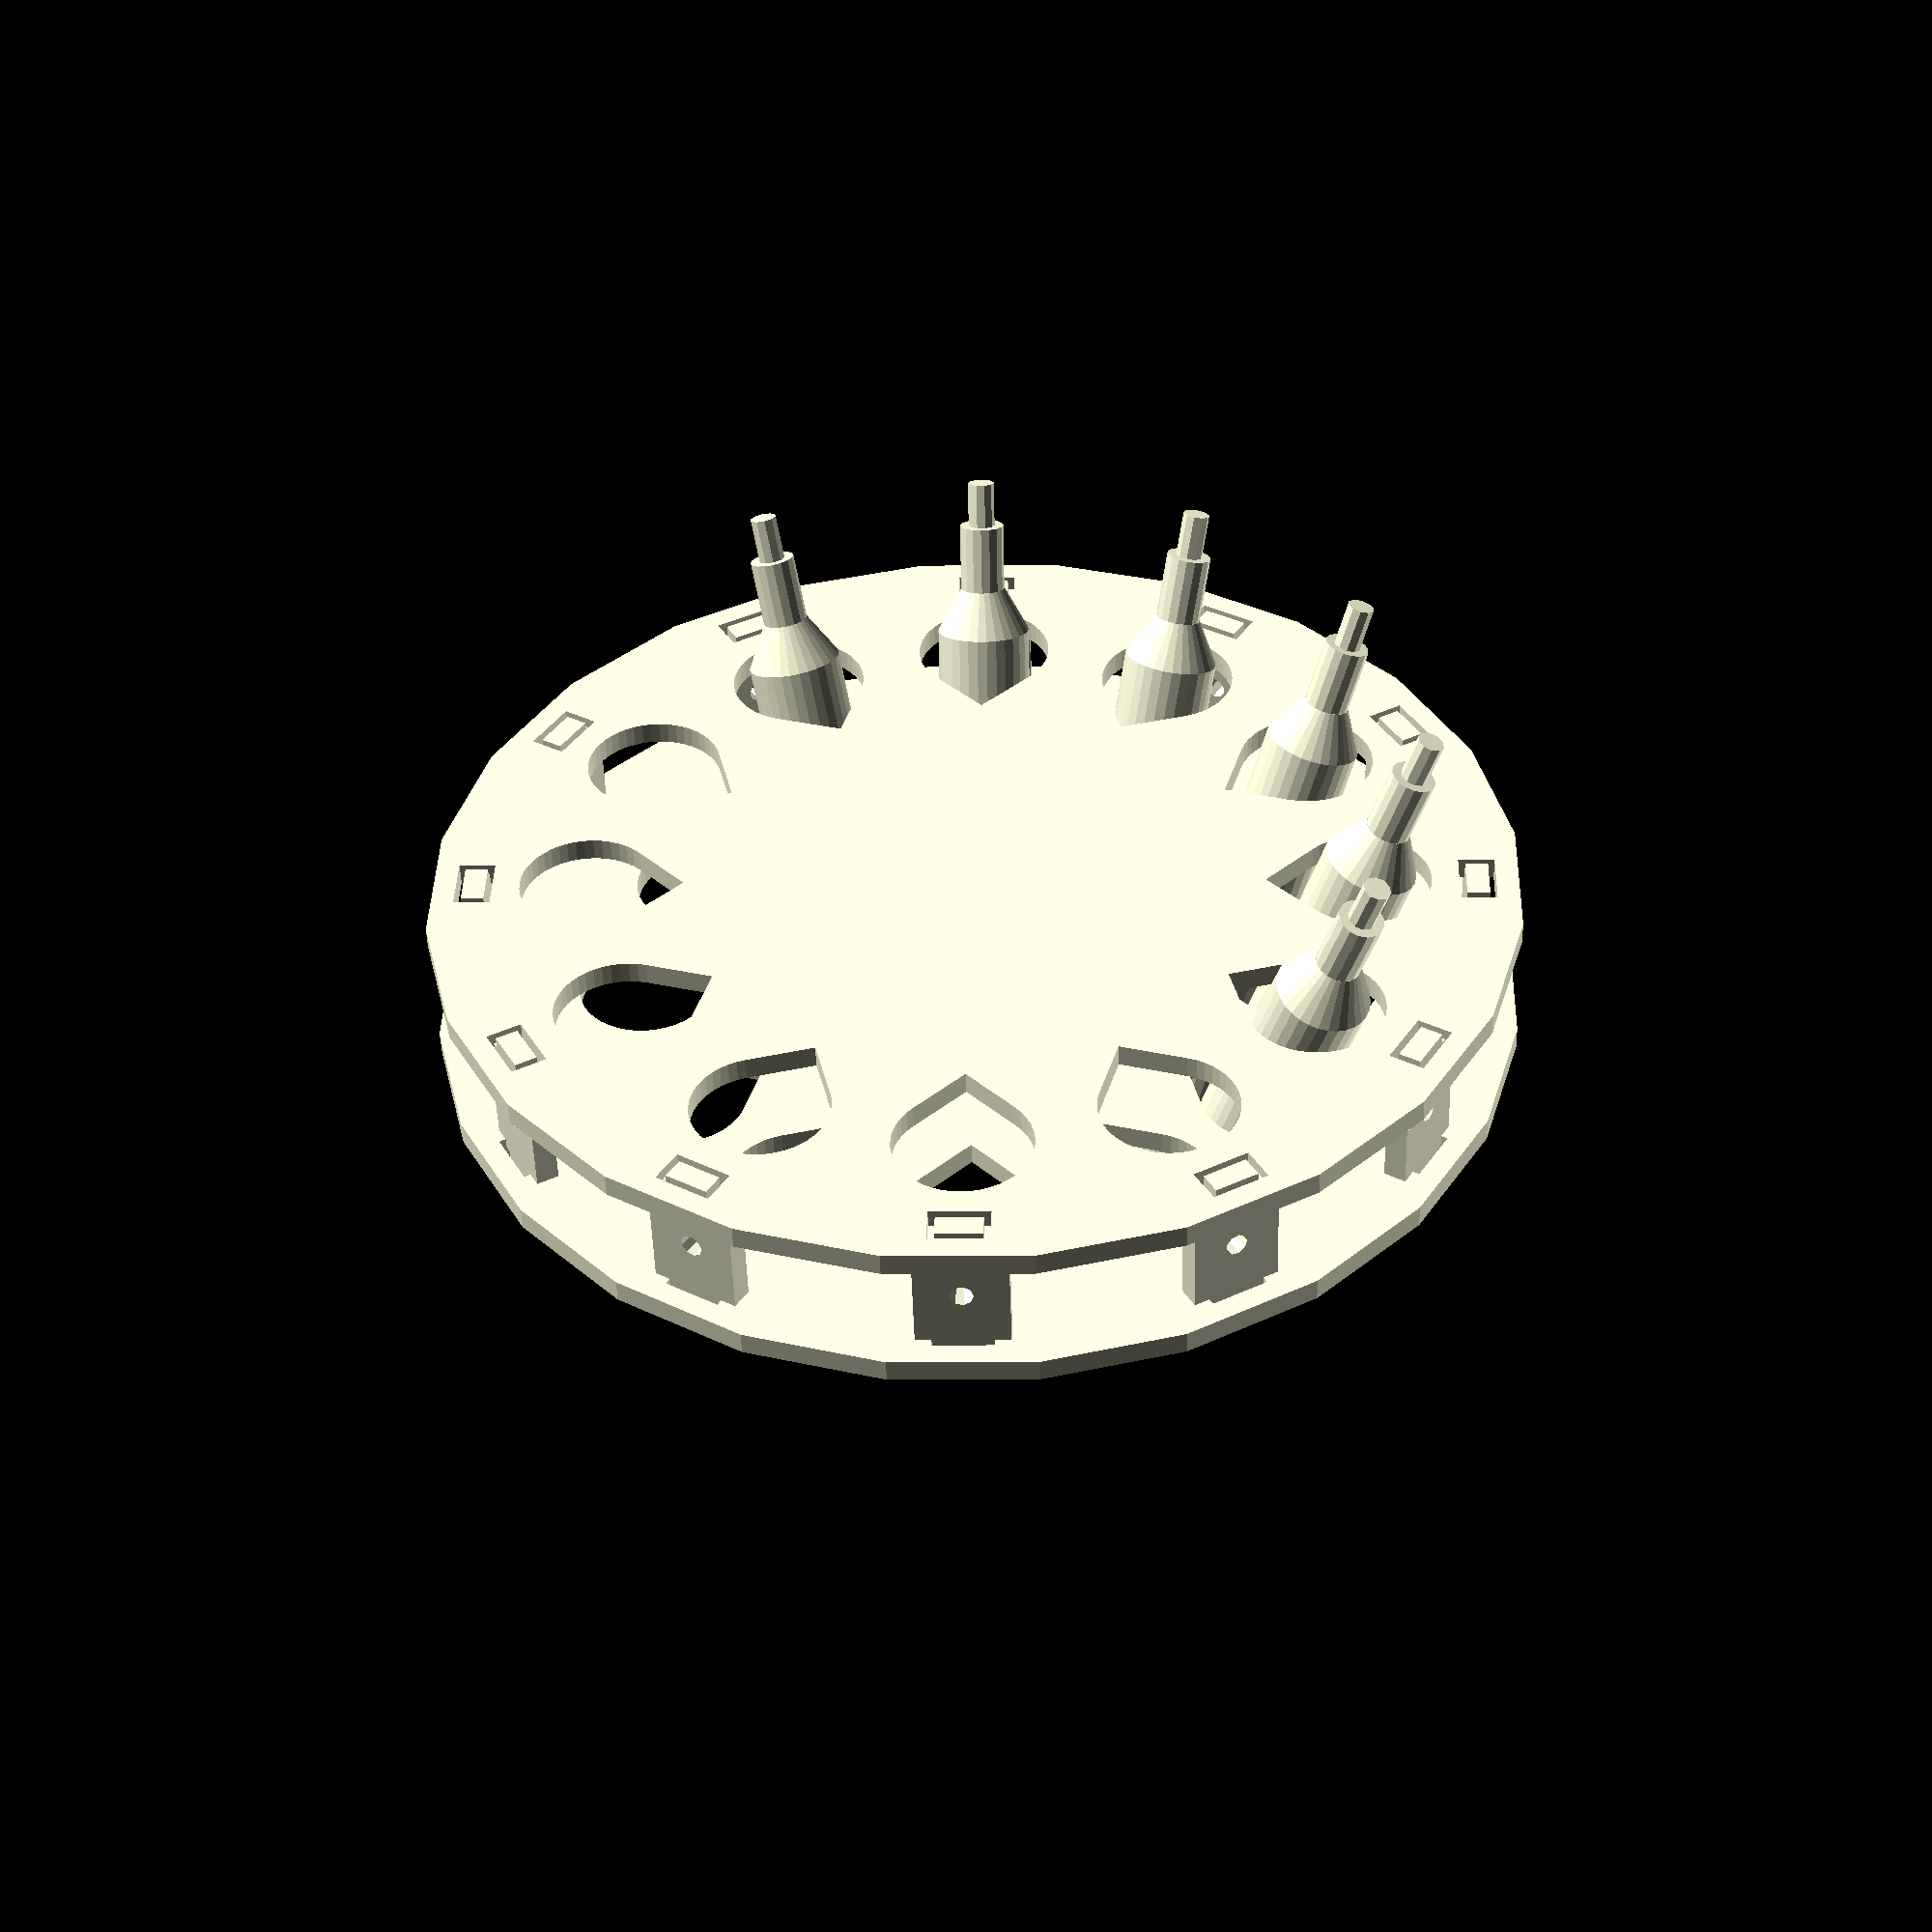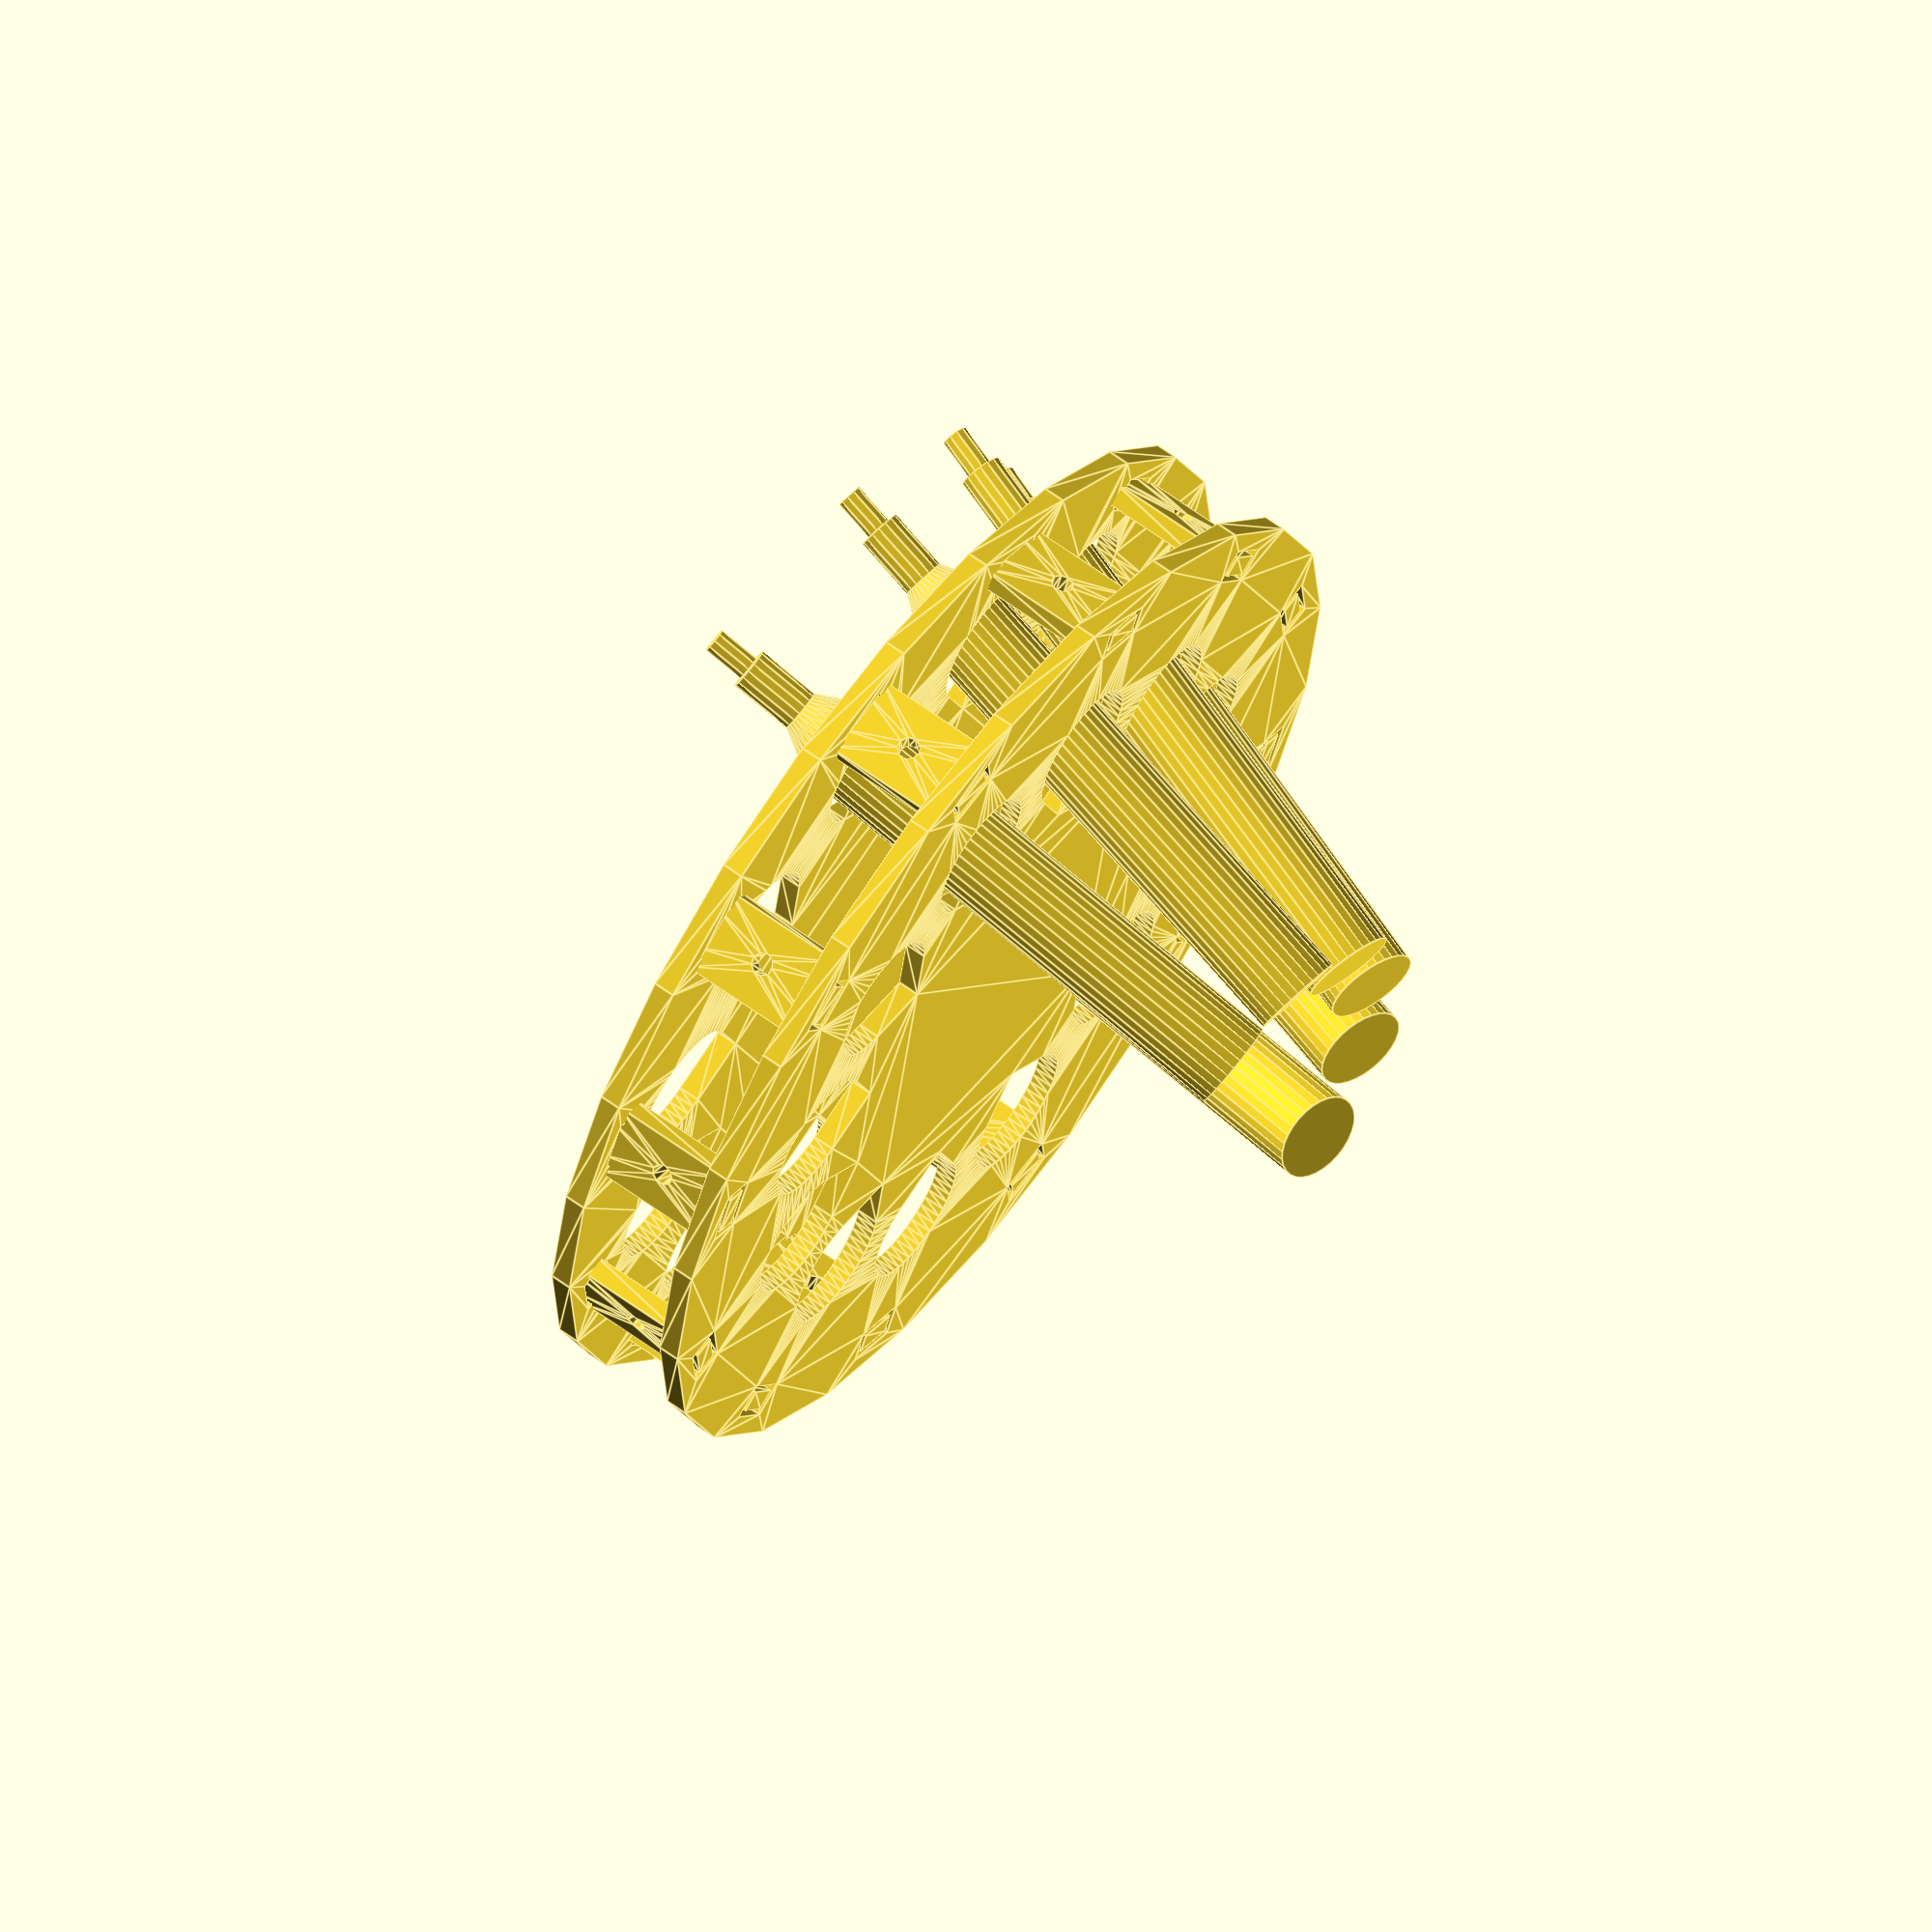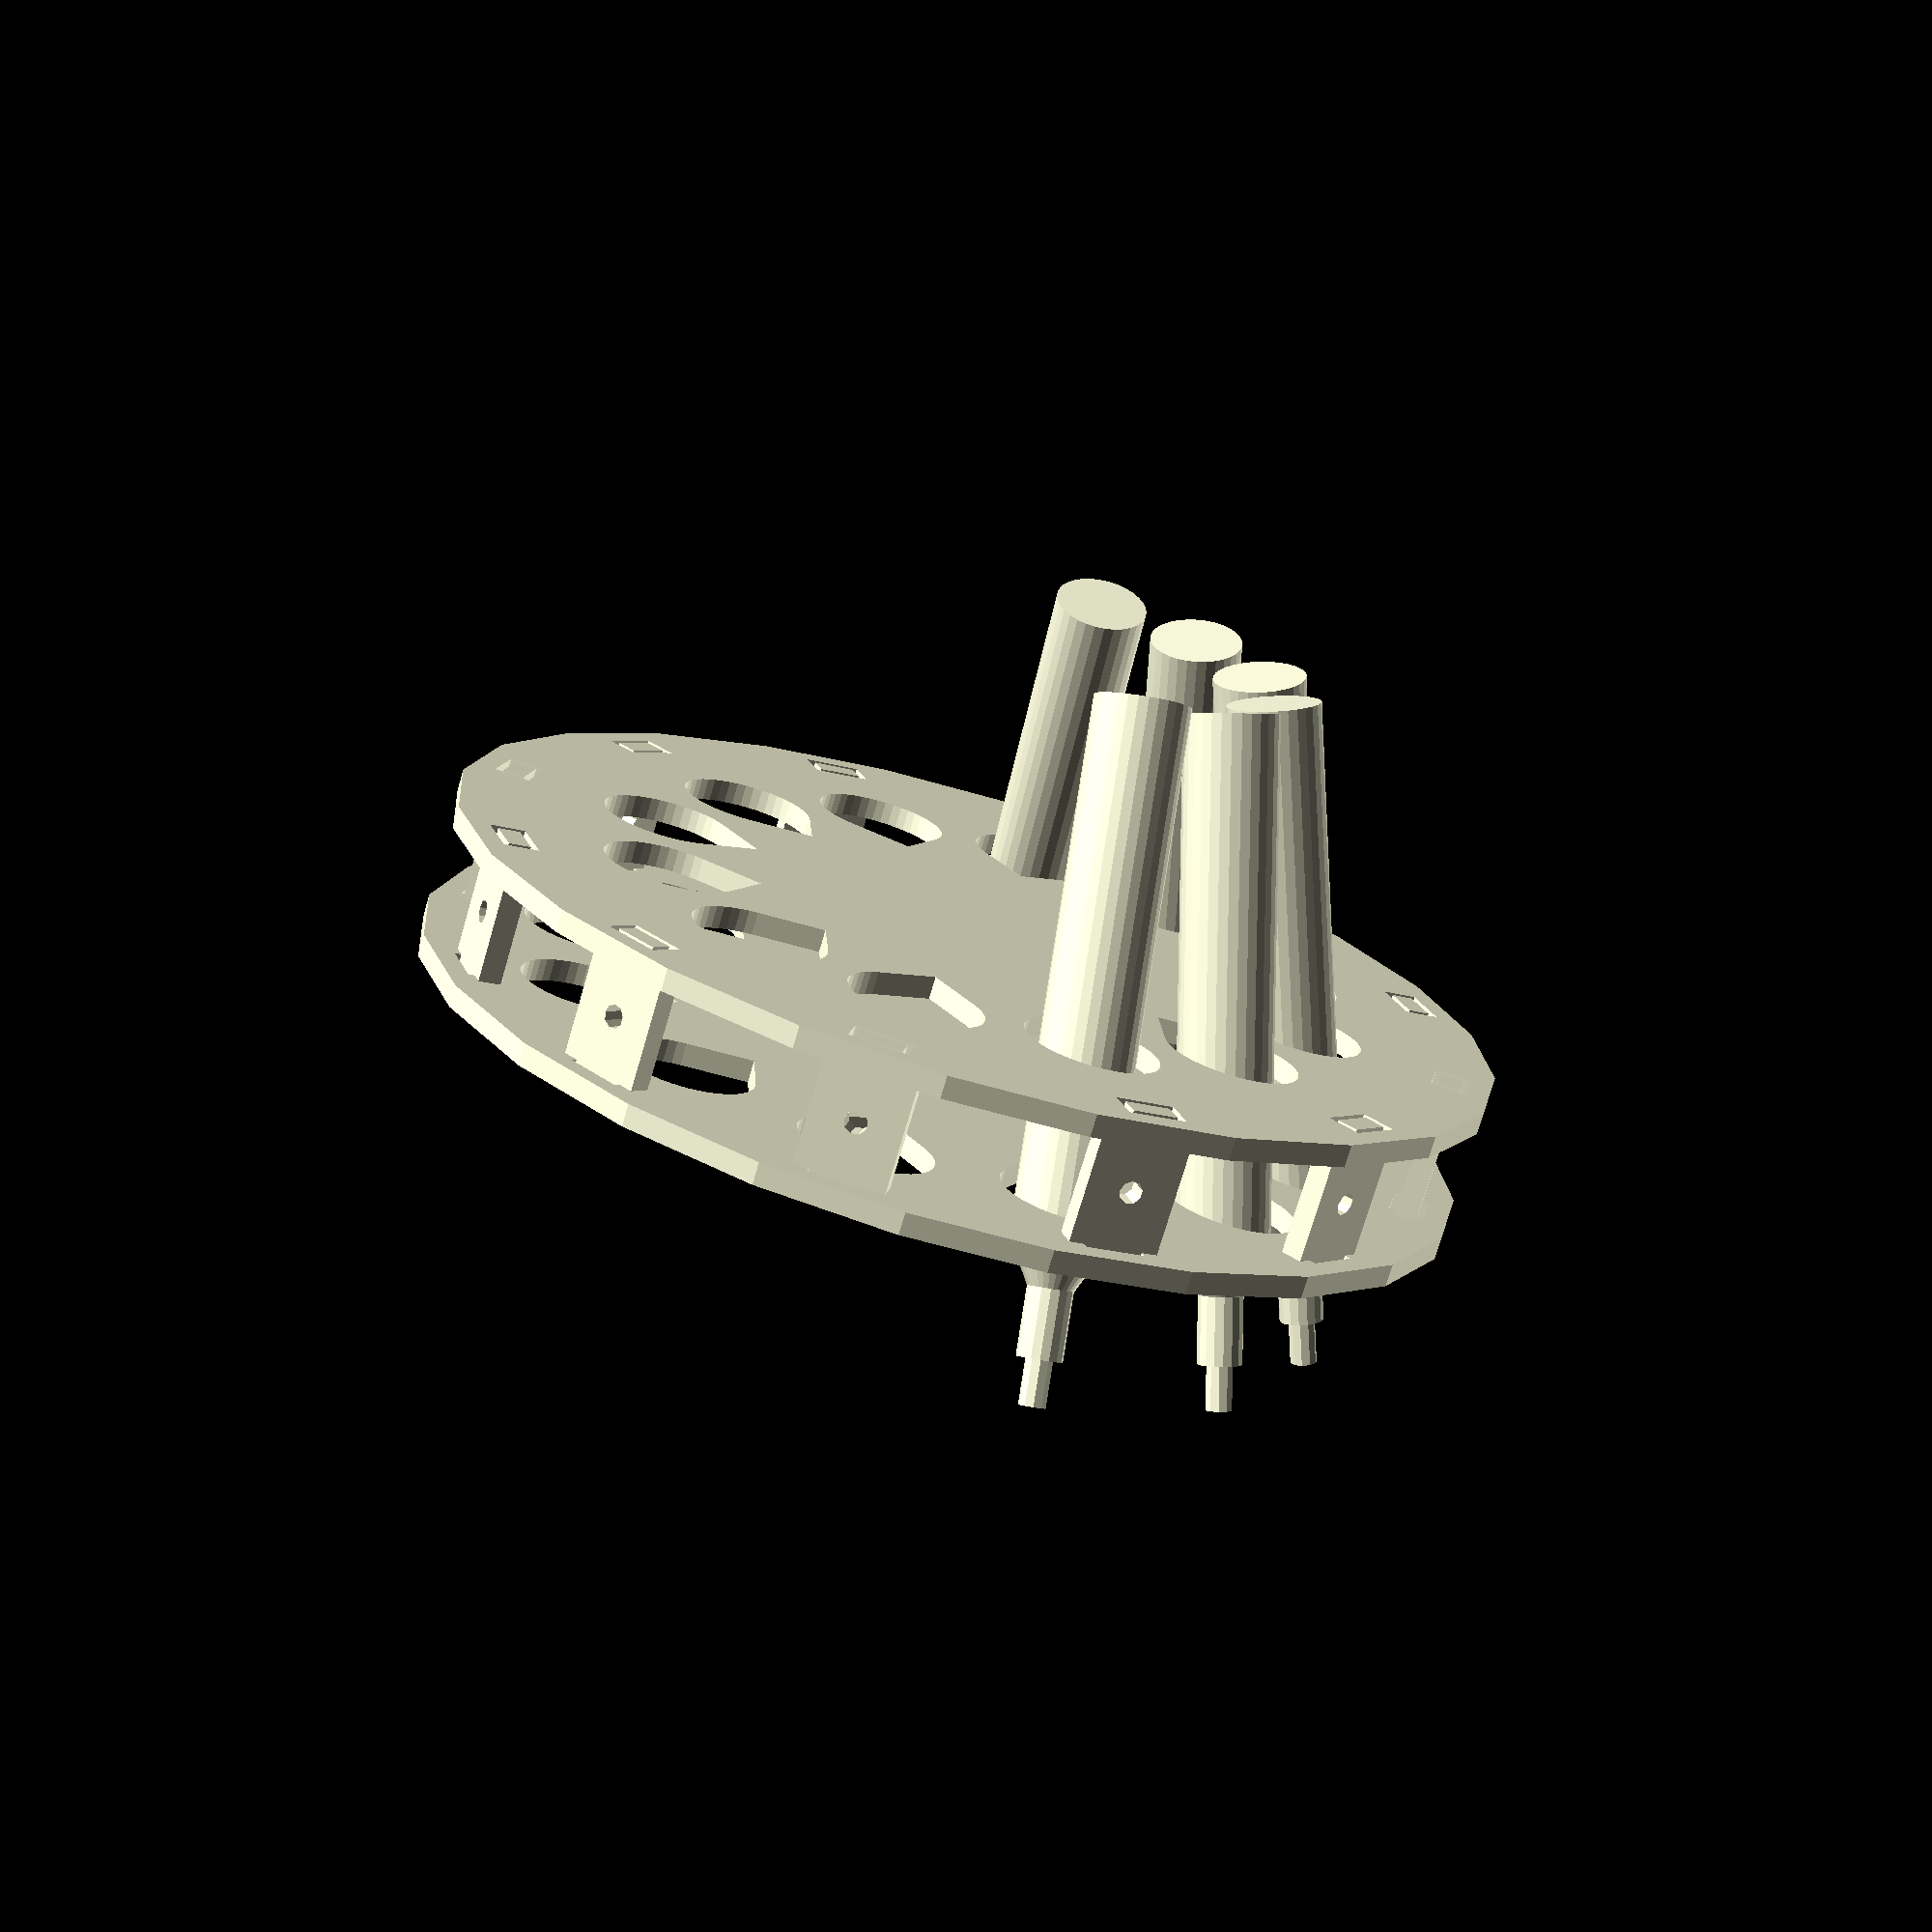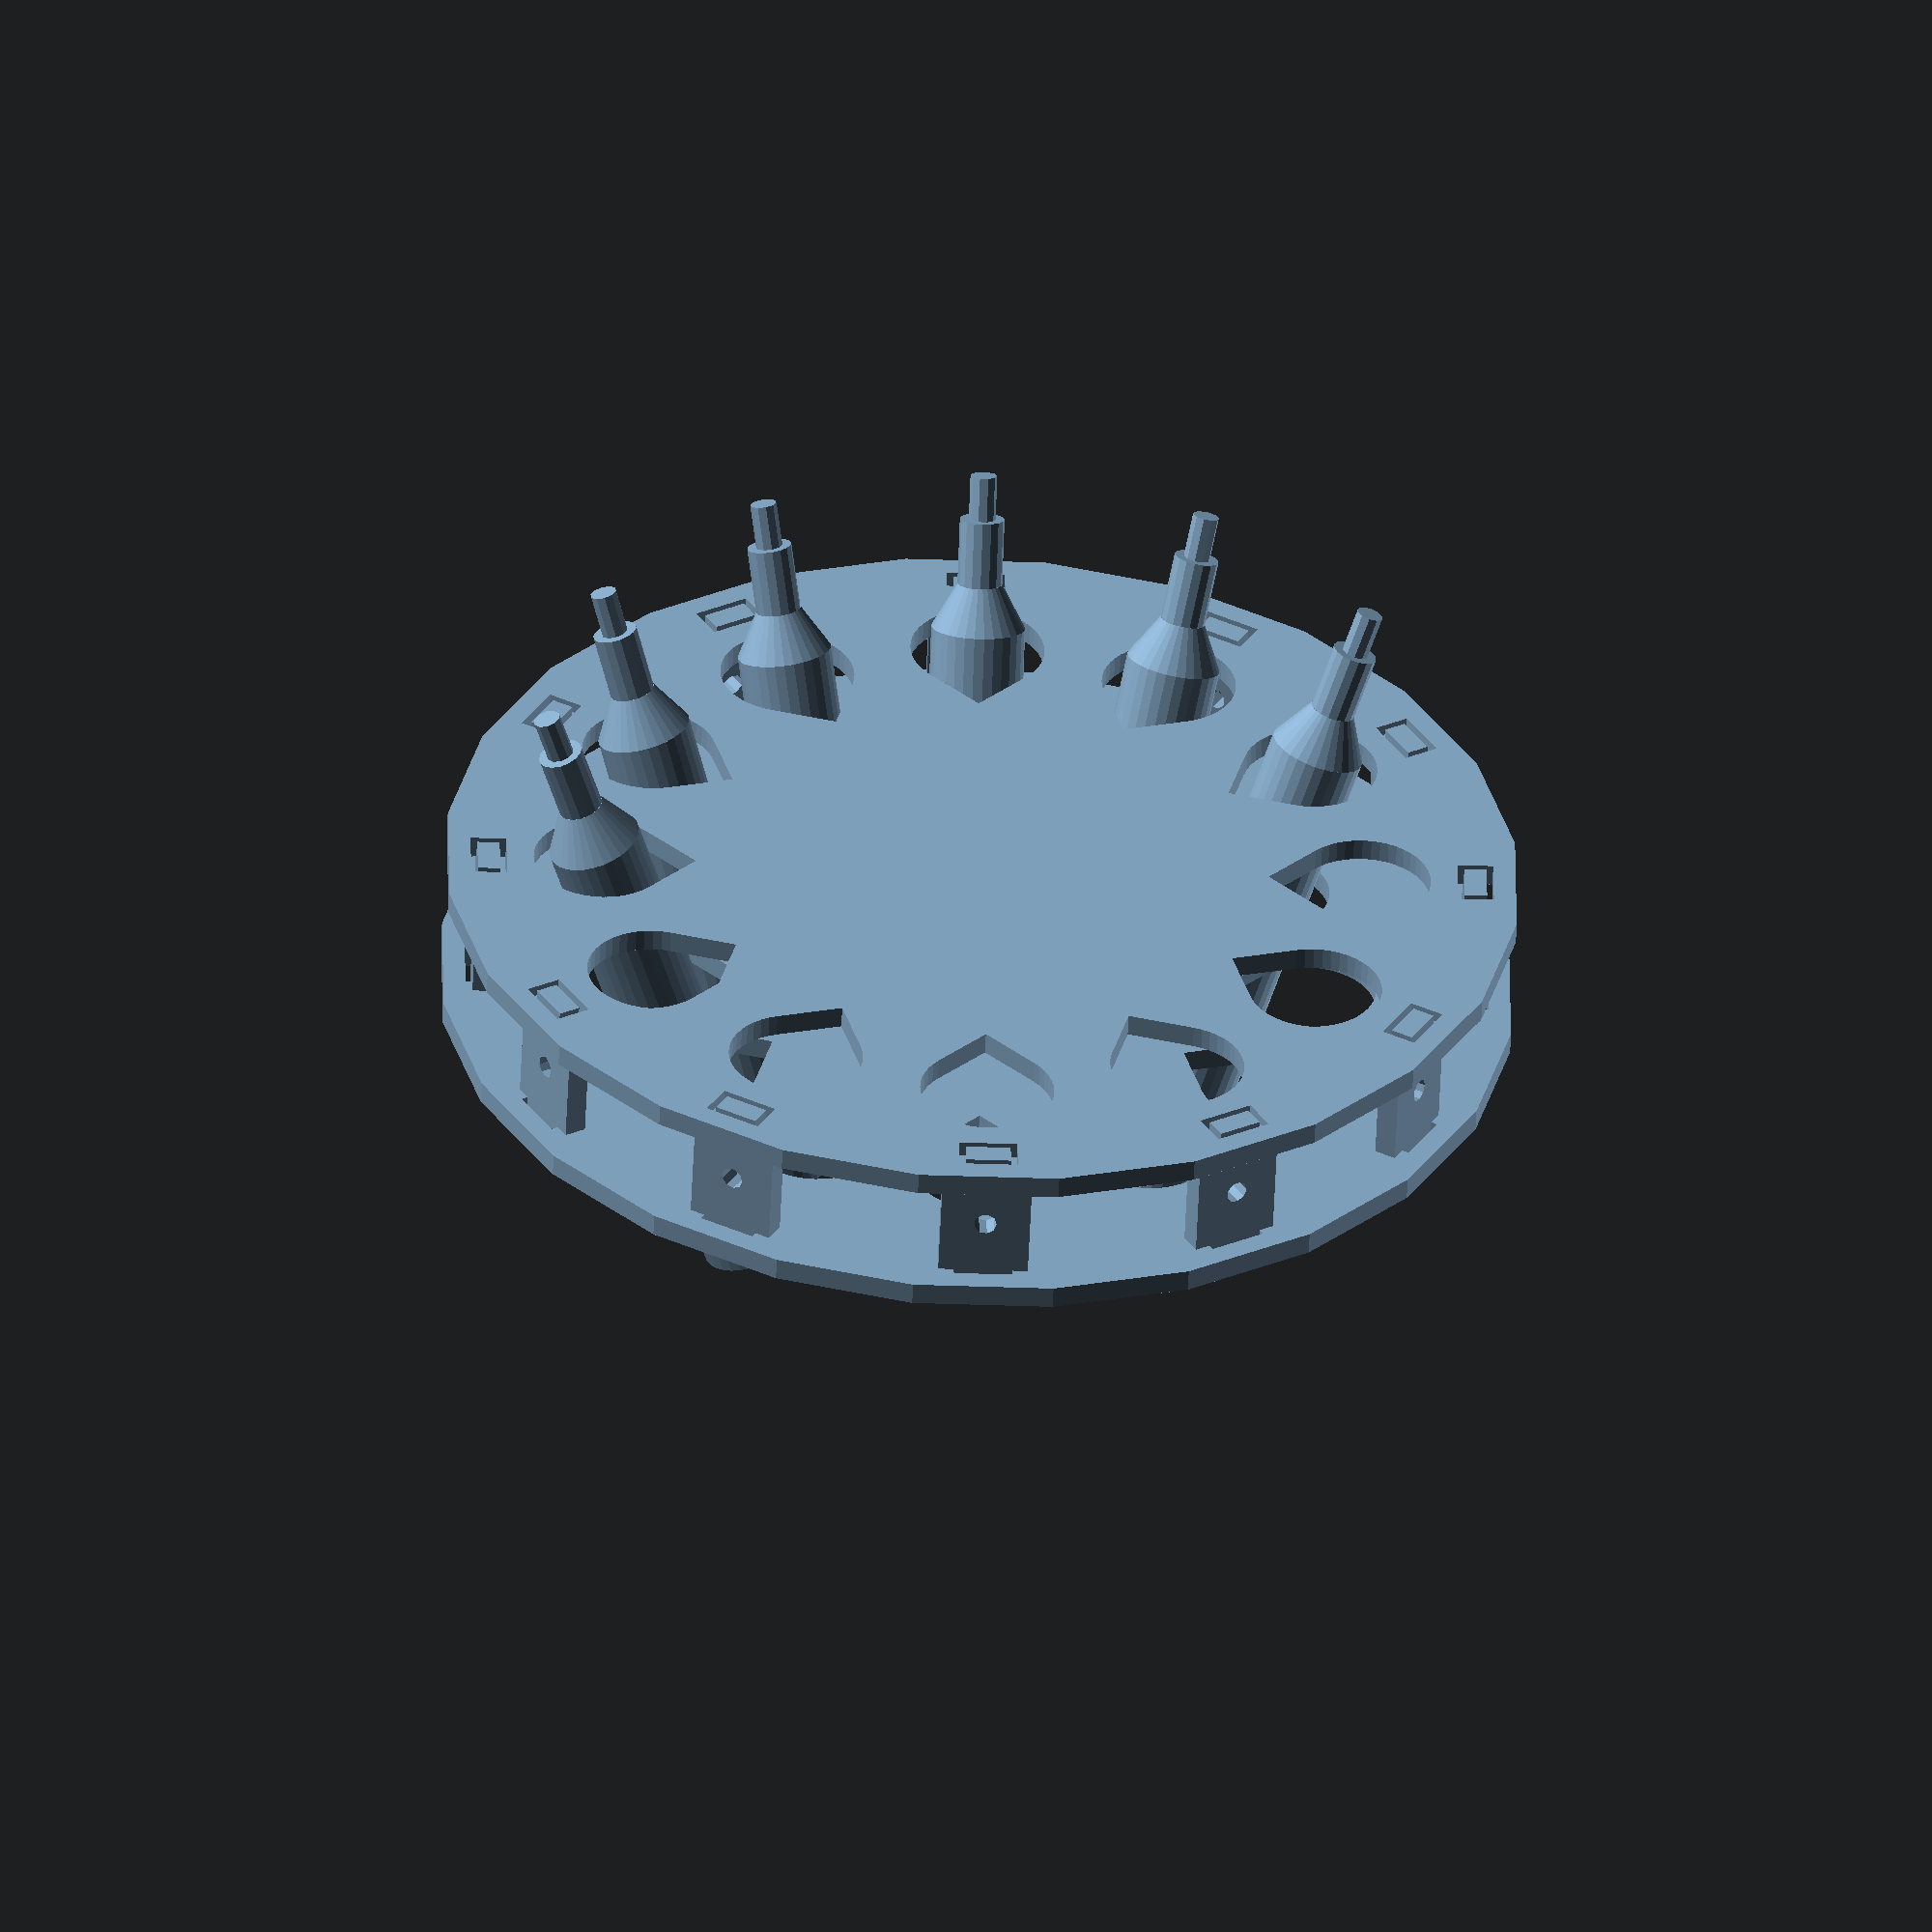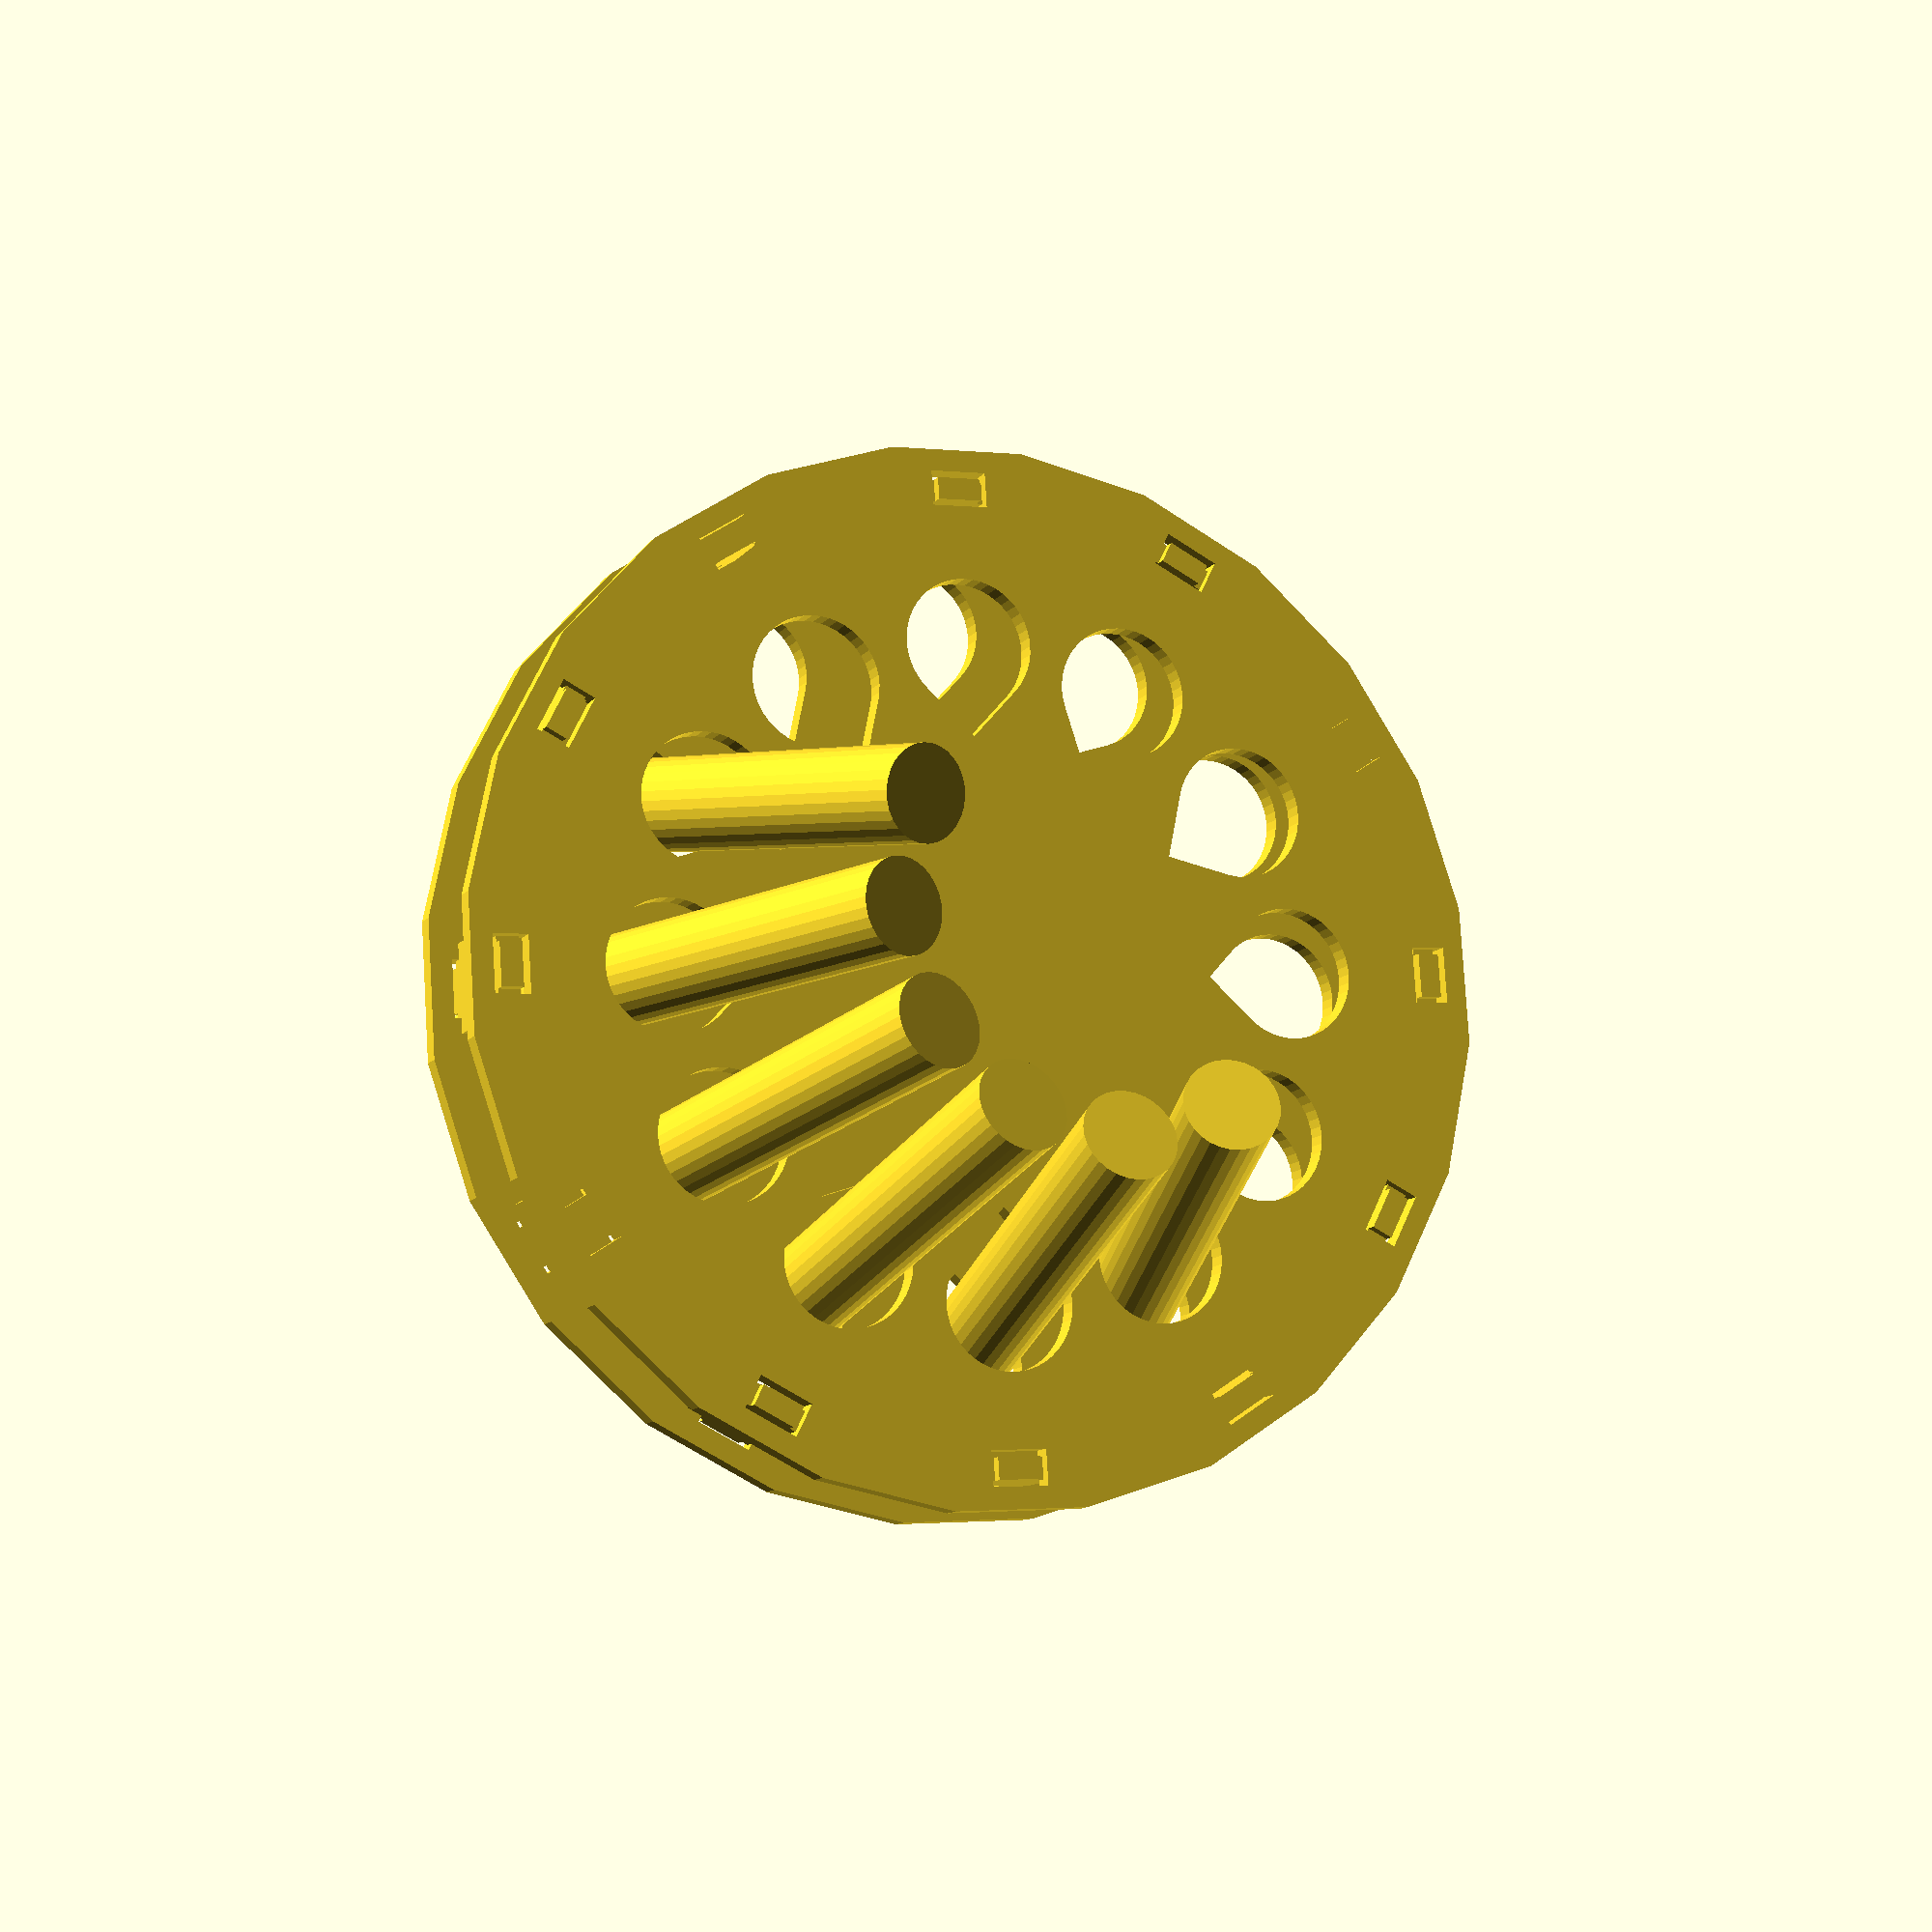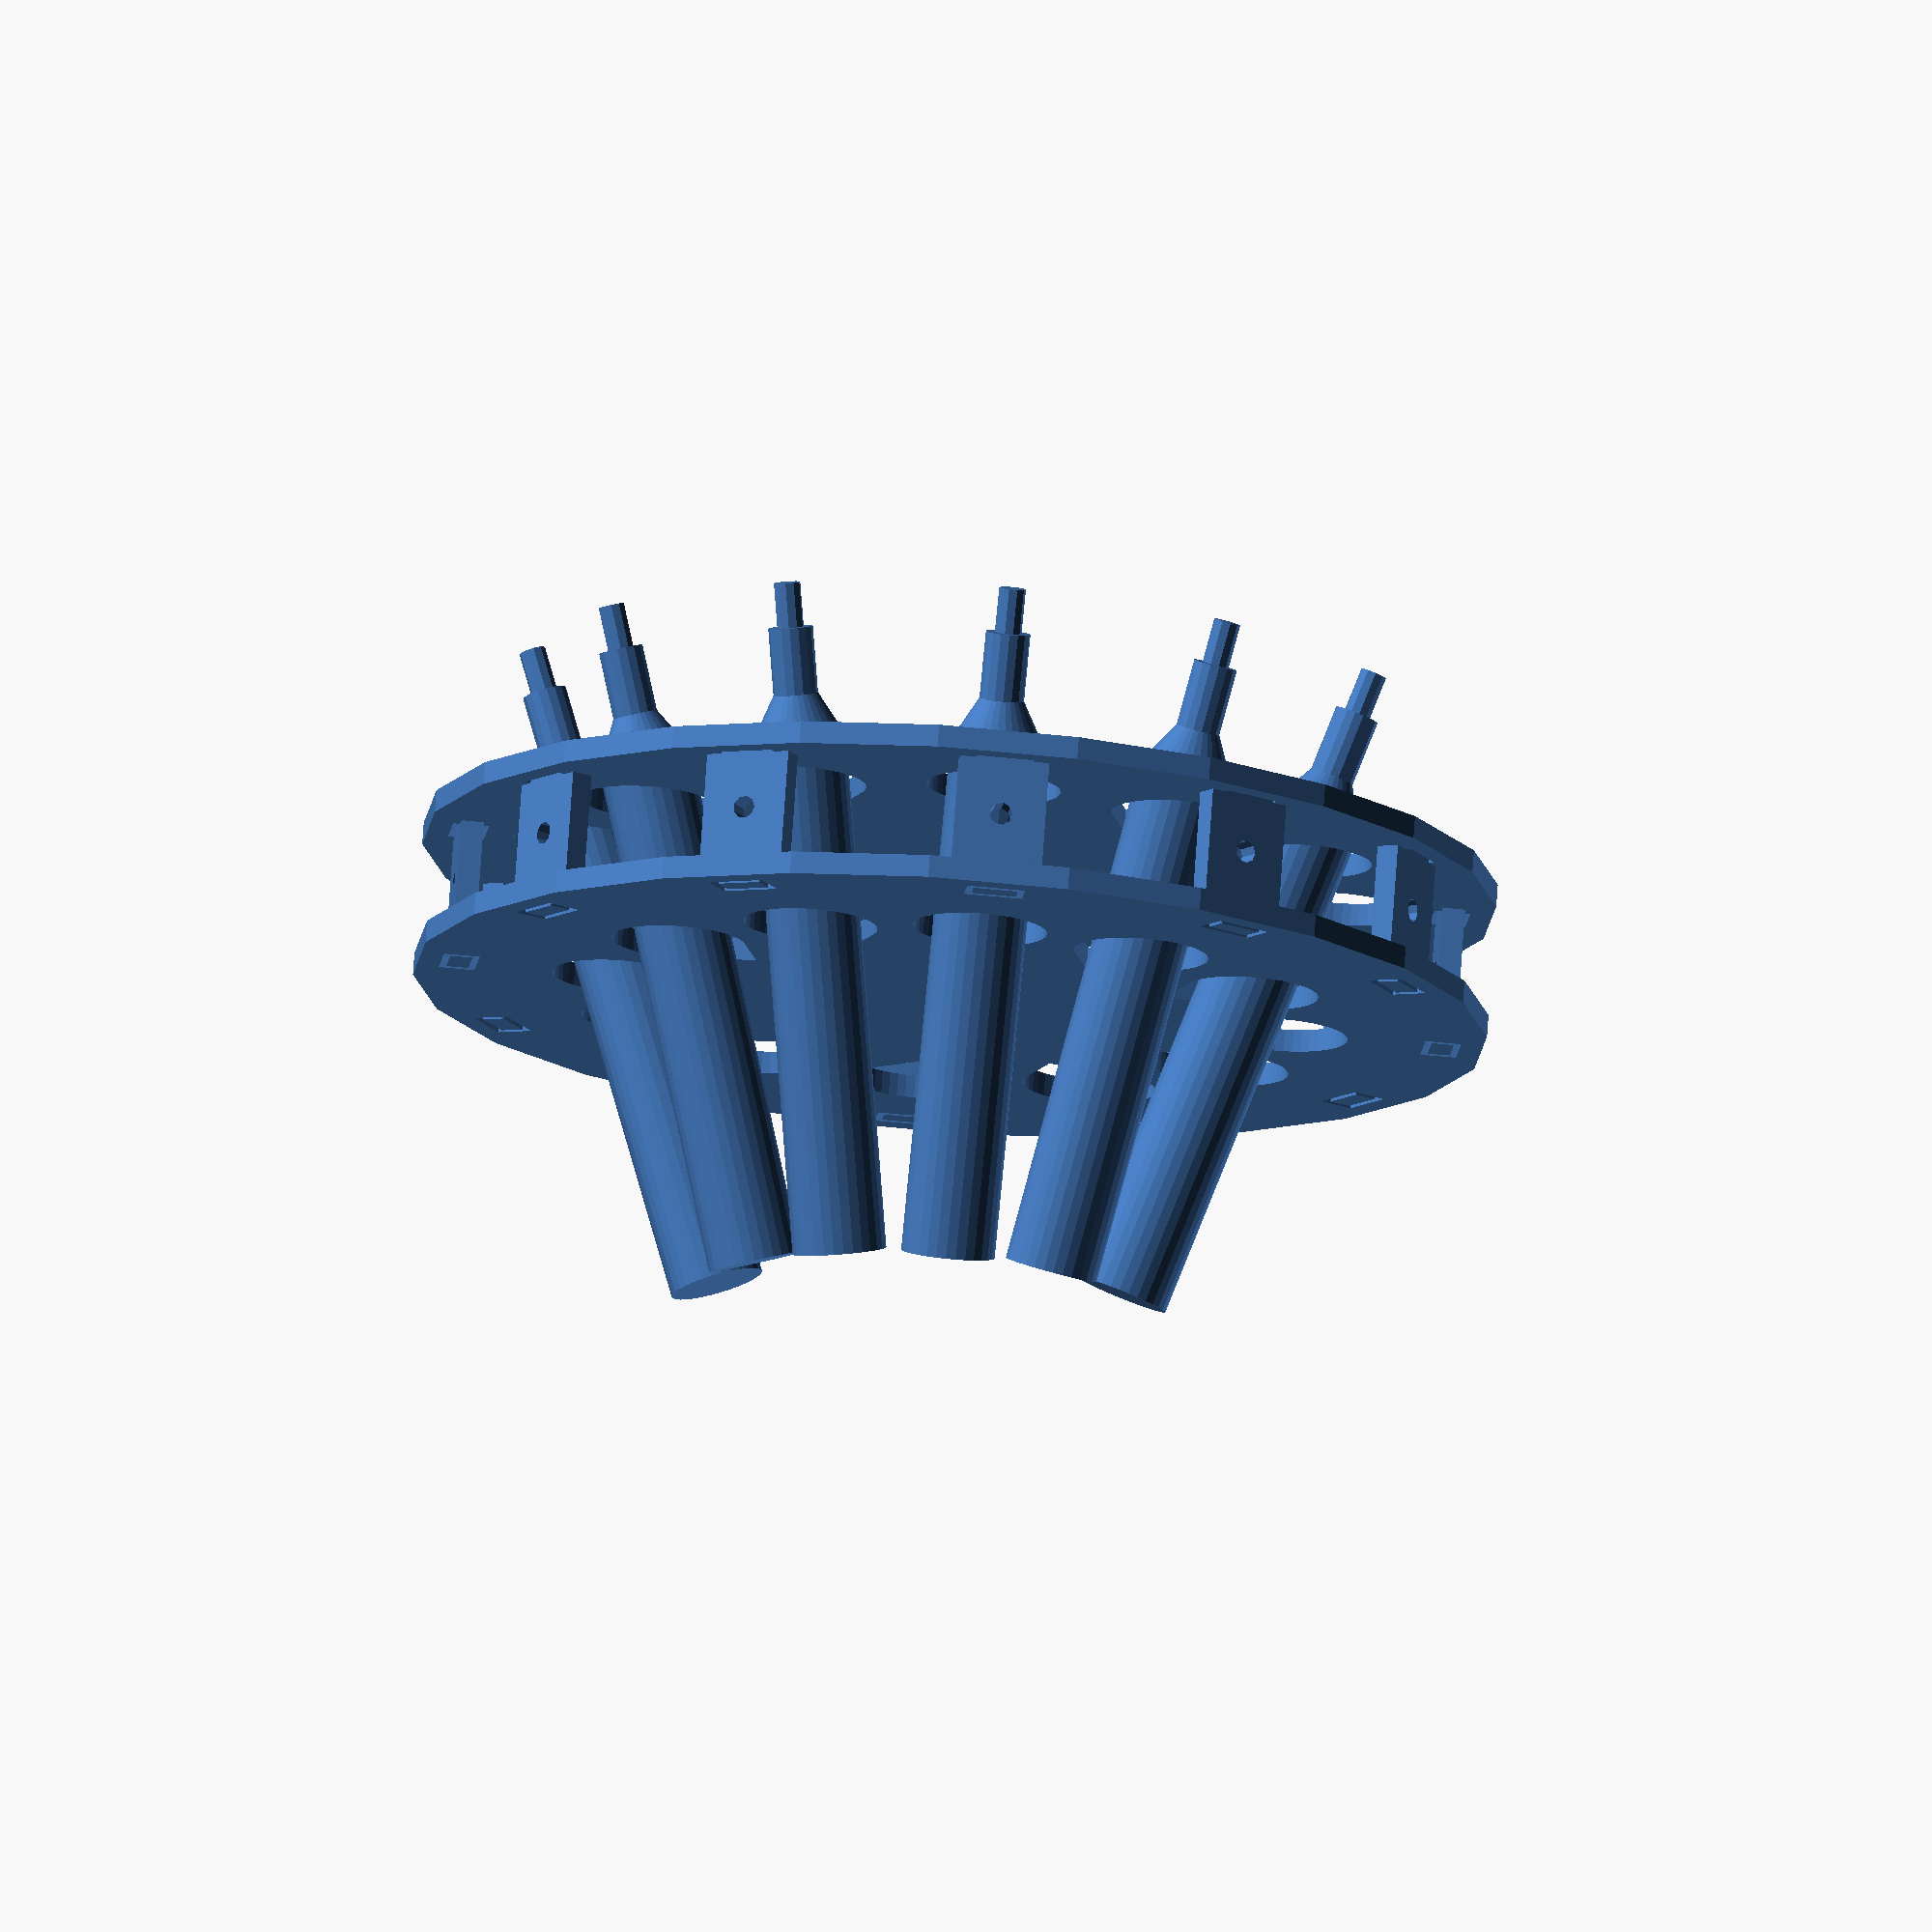
<openscad>

acrylic_thickness = 5;
epsilon = 3;


N = 12;
expo_top_radius = N*2*12/(6.283);
//r = .15; // pen radius

pen_tip_length = 35;
separator_width = 20;
slot_width = 10;
max_r_pen = 15;
separation = 30;
pen_angle = 20;
pen_length = 150;
pen_tips_radius = expo_top_radius+pen_length*sin(pen_angle);


large_pen_body_radius = pen_tips_radius - pen_tip_length*sin(pen_angle);
small_pen_body_radius = large_pen_body_radius - separation*tan(pen_angle);
slot_dist = large_pen_body_radius + max_r_pen + 10 - acrylic_thickness / 2;
R = slot_dist + 10 + acrylic_thickness / 2; // outer radius of big circle

echo("Wheel radius", large_pen_body_radius);

slot = [slot_width + epsilon, acrylic_thickness + epsilon];


module expo(){
    cylinder(10,3, 3);
    translate([0,0,10]) cylinder(15, 5, 5);
    translate([0,0,25]) cylinder(10, 5, 10.5);
    translate([0,0,35]) cylinder(pen_length-35, 10.5, 10.5);
}

module separator(){
    
    difference(){
        union(){
            w1 = slot_width;
            h1 = separation + acrylic_thickness;
            translate([-w1/2, -h1/2]){
                square([w1, h1]);
            }
            w2 = separator_width;
            h2 = separation;
            translate([-w2/2, -h2/2]){
                square([w2, h2]);
            }
        }
        circle(5.1/2);
        
    }
    
}


module pen_hole(){
    union(){
        rotate(45)
        translate([-max_r_pen, -max_r_pen]){
            square([max_r_pen, max_r_pen]);
            translate([max_r_pen, max_r_pen]) circle(max_r_pen, $fn = 48);
        }
    }
}

module big_circle(N, R, slot, hole_dist) {

    difference(){
        translate([0, 0]){
            circle(R, $fn = N*2);
        }

        for(i=[0:N]){
            angle = 360/N*(i+.25);
            rotate(angle, [0,0,1]){
                translate([0, hole_dist]){
                    pen_hole();
                }
                translate([0, slot_dist]){
                    translate([-slot_width/2 - epsilon/2, 0 - epsilon/2]) square(slot);
                }
            }
        }

    }
}

//big_circle(N, R, r, slot, 3.5);
//translate([R*2+1,0,0]) big_circle(N, R, r, slot, 2.5);

module bottom_circle(){
    //skeleton() 
    big_circle(N, R, slot, large_pen_body_radius);
}

module top_circle(){
    //skeleton() 
    big_circle(N, R, slot, small_pen_body_radius);
}

module assembled(){
    linear_extrude(acrylic_thickness){
        bottom_circle();
    }
    translate([0,0,separation]){
        linear_extrude(acrylic_thickness){
            top_circle();
        }
    }
    
    for(i=[0:N]){
        angle = 360/N*(i+.25);
        rotate(angle, [0,0,1]){
            
            translate([0, slot_dist + acrylic_thickness, separation/2 + acrylic_thickness/2]){
                rotate(90, [1, 0, 0]){
                    linear_extrude(acrylic_thickness) separator();
                }
            }
            
            if(i>N/2){
                translate([0, large_pen_body_radius]){
                    rotate(pen_angle, [1,0,0])translate([0,0,-40]){
                        expo();
                    }
                }
            }
        }
    }
}


module laser(){
    margin = 5;
    translate([R, -R]) top_circle();
    translate([R, -3*R - margin]) bottom_circle();
    w = separator_width;
    h = separation + acrylic_thickness;
    for(n=[0:N-1]){
        i = n%2;
        j = floor(n/2);
        
        translate([R*2+margin+w/2 + i*(w+margin), -h/2-j*(h+margin)]) separator();
    }
}

module negative(){
    difference(){
        minkowski(){
            hull() children(0);
            circle(10);
        }
        //circle(R);
        children(0);
    }
}

module skeleton(){
    intersection(){
        difference(){
            minkowski(){
                negative() children(0);
                circle(10);
            }
            negative() children(0);
        }
        children(0);
    }
    
}
    

//separator();
//expo();
rotate(-pen_angle+90, [1, 0, 0]) rotate(-90/N, [0, 0, 1]) assembled();
//laser();
//skeleton() top_circle();
//negative() bottom_circle();
//translate([0,0,100]) cube([80,5,5], centered=true);
</openscad>
<views>
elev=107.1 azim=206.6 roll=234.1 proj=p view=wireframe
elev=190.5 azim=127.6 roll=192.9 proj=o view=edges
elev=327.2 azim=167.9 roll=195.5 proj=p view=wireframe
elev=2.9 azim=326.8 roll=232.4 proj=o view=wireframe
elev=110.0 azim=13.4 roll=217.8 proj=p view=solid
elev=120.8 azim=108.2 roll=106.8 proj=o view=solid
</views>
